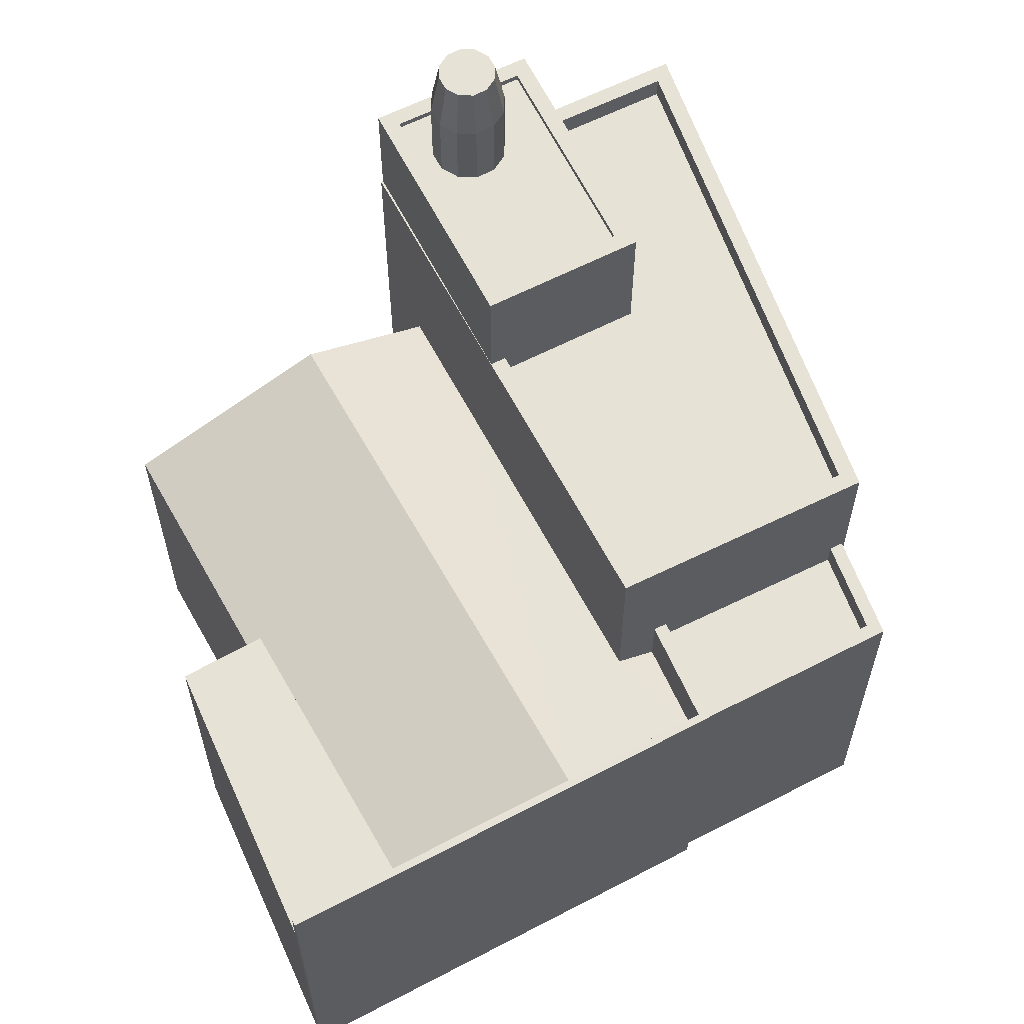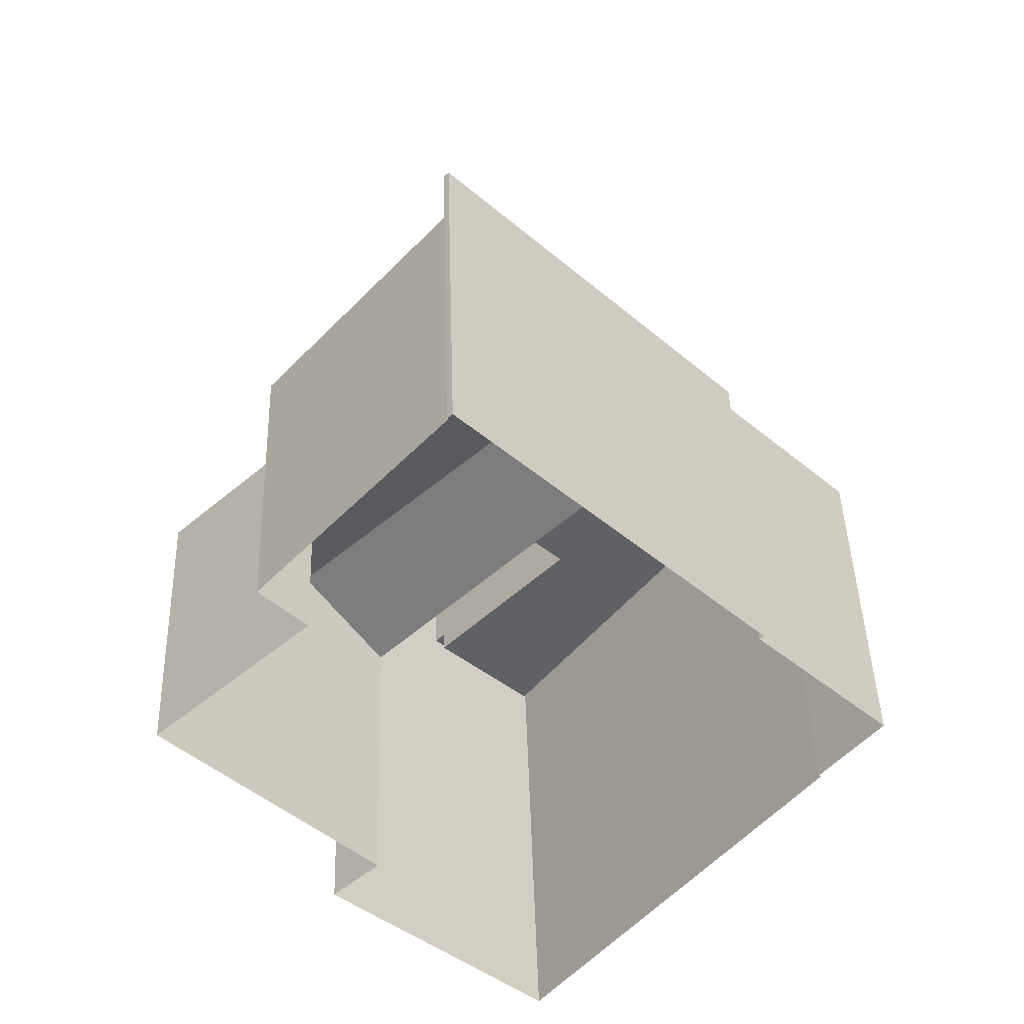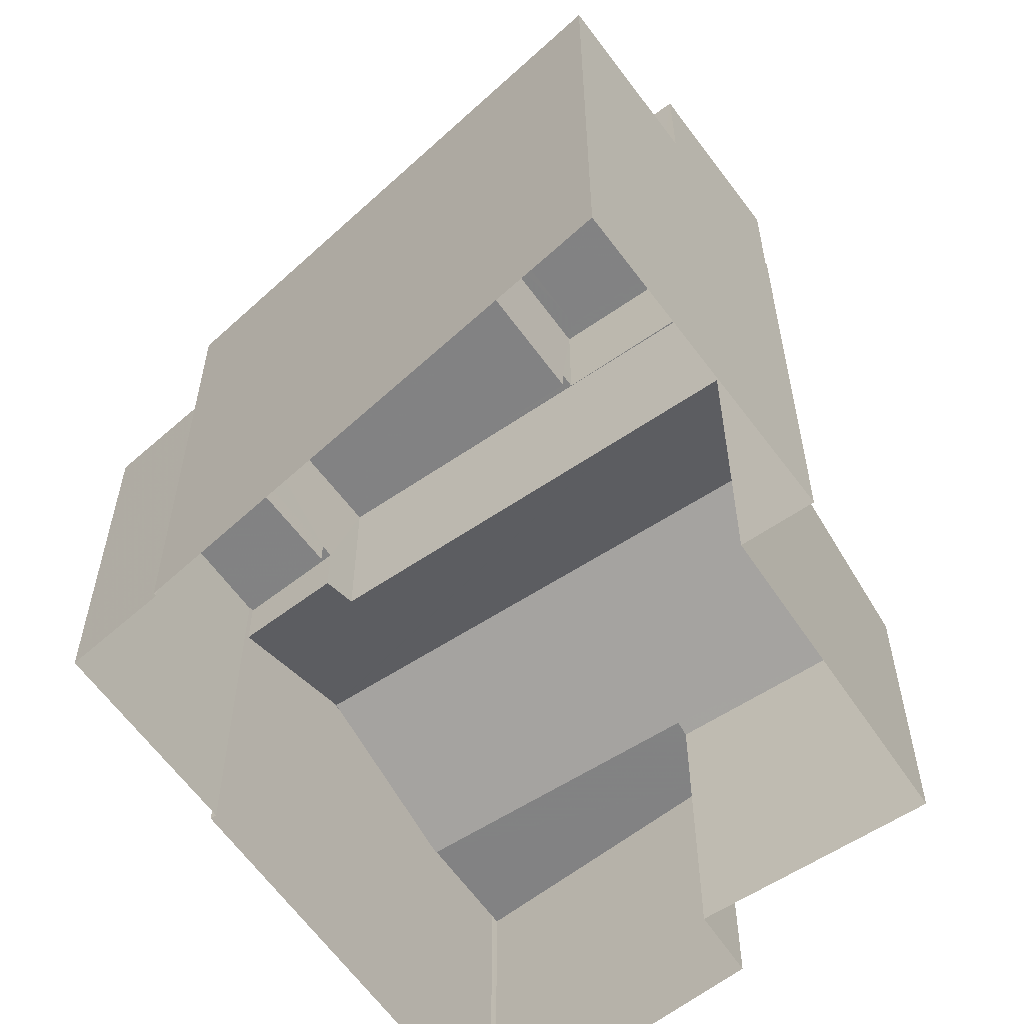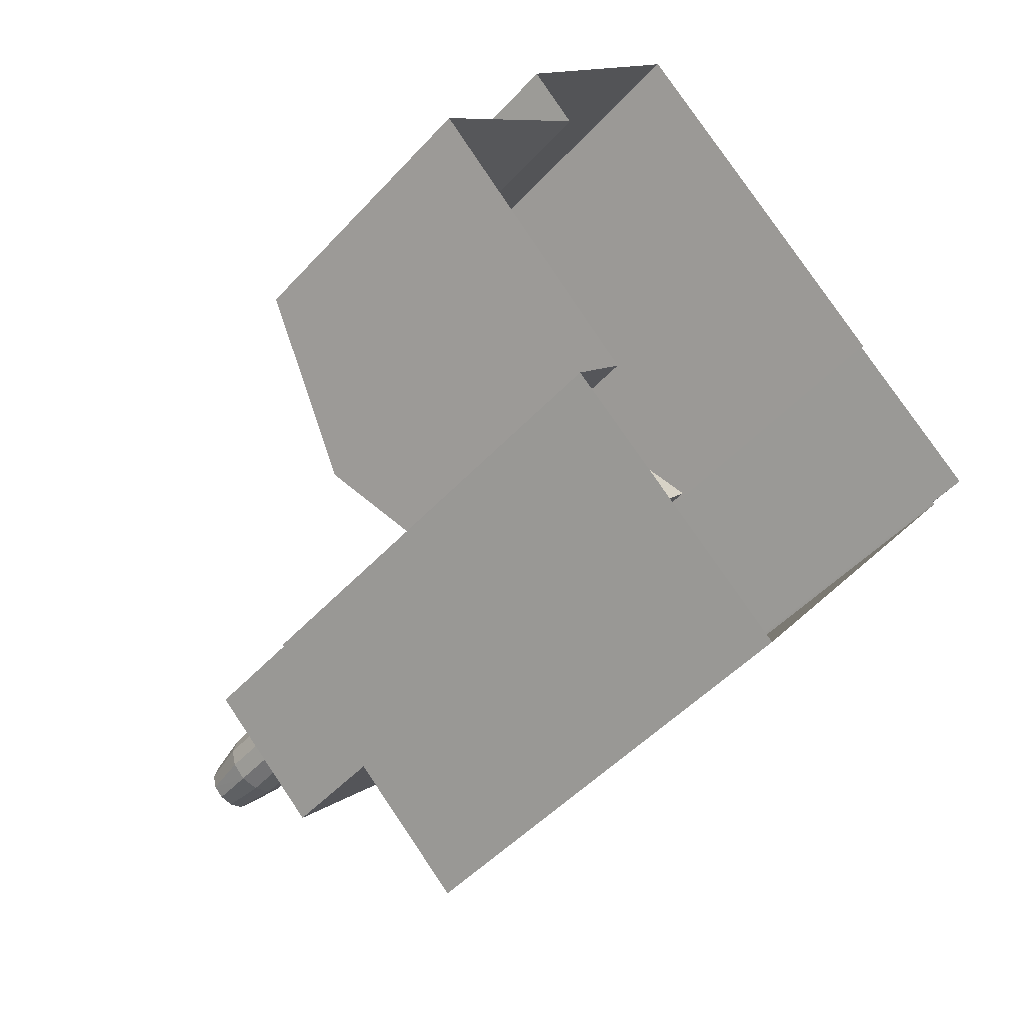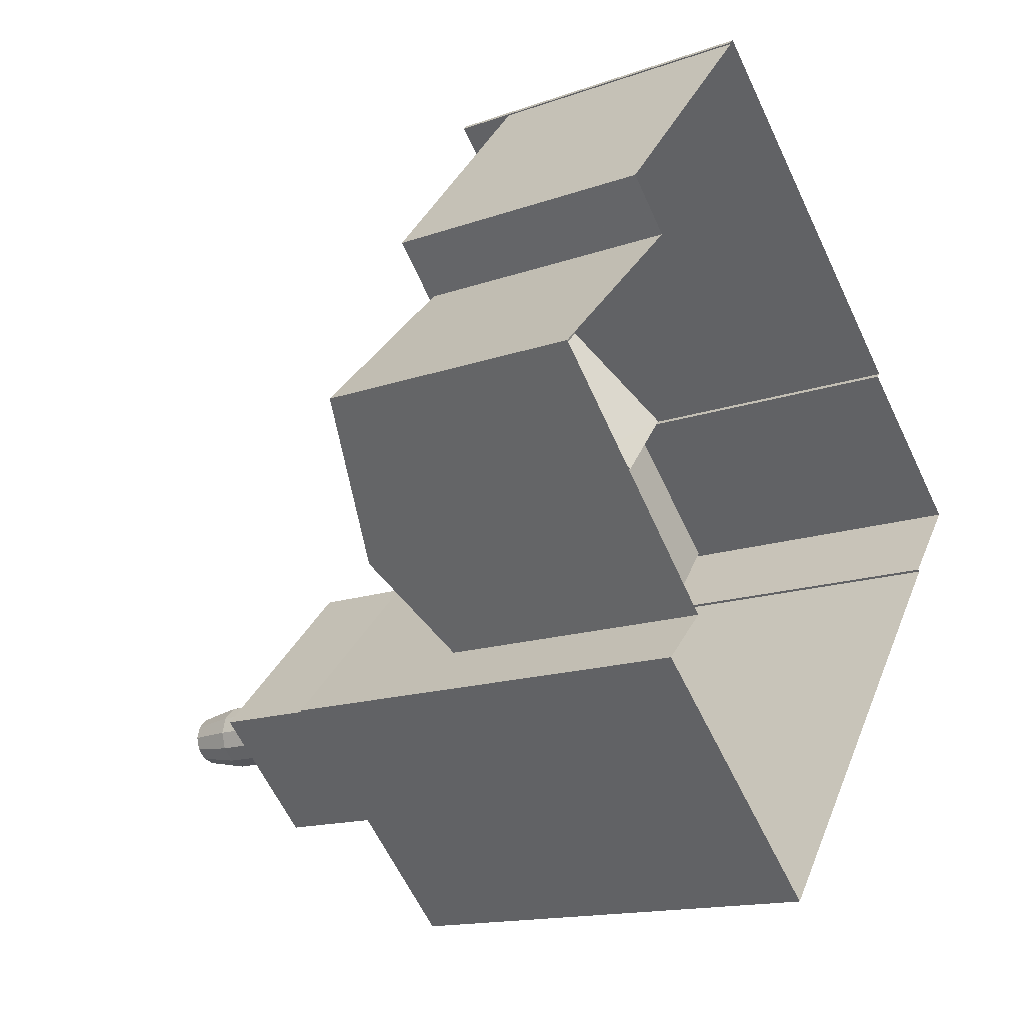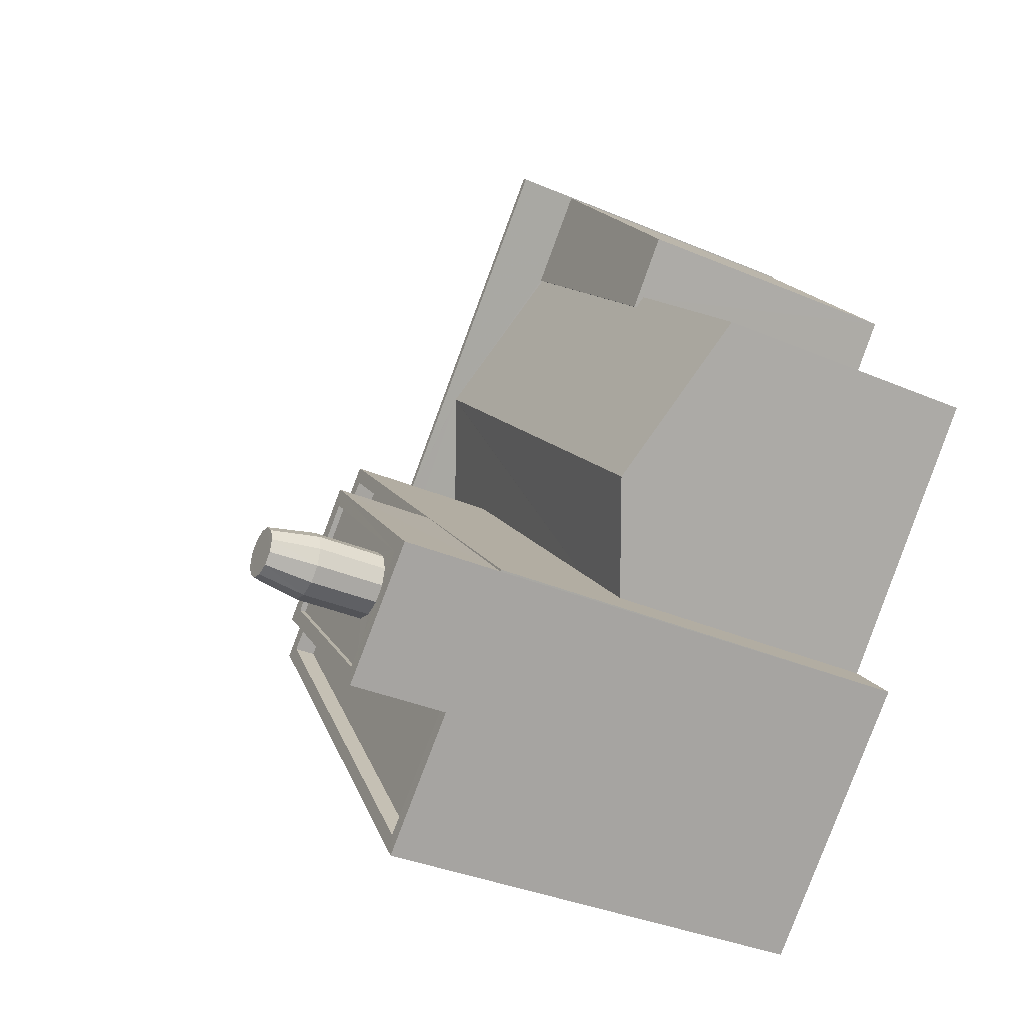
<metadata>
{"format":"obj","ext":"obj","renderer":"f3d","projection":"perspective","resolution":1024,"background":"white","views":[{"elev":63.7,"azim":-163.2,"up":"+Z"},{"elev":43.9,"azim":178.3,"up":"+Y"},{"elev":-60.9,"azim":-10.4,"up":"+Z"},{"elev":-47.8,"azim":140.2,"up":"+Y"},{"elev":-15.0,"azim":127.3,"up":"+Y"},{"elev":-35.6,"azim":60.6,"up":"+Y"}]}
</metadata>
<code>
v 1.264e+04 -1.54e+04 21.69
v 1.264e+04 -1.541e+04 21.69
v 1.264e+04 -1.54e+04 21.69
v 1.263e+04 -1.54e+04 21.69
v 1.263e+04 -1.54e+04 21.69
v 1.264e+04 -1.539e+04 21.69
v 1.265e+04 -1.54e+04 21.69
v 1.264e+04 -1.539e+04 21.69
v 1.264e+04 -1.539e+04 21.69
v 1.263e+04 -1.539e+04 21.69
v 1.263e+04 -1.54e+04 21.69
v 1.264e+04 -1.539e+04 21.69
v 1.264e+04 -1.539e+04 21.69
v 1.263e+04 -1.539e+04 21.69
v 1.263e+04 -1.54e+04 28.28
v 1.263e+04 -1.539e+04 28.28
v 1.263e+04 -1.54e+04 28.28
v 1.263e+04 -1.54e+04 28.28
v 1.263e+04 -1.54e+04 28.78
v 1.263e+04 -1.54e+04 28.78
v 1.263e+04 -1.54e+04 28.78
v 1.263e+04 -1.54e+04 28.78
v 1.263e+04 -1.539e+04 28.78
v 1.263e+04 -1.54e+04 28.78
v 1.263e+04 -1.539e+04 28.78
v 1.263e+04 -1.54e+04 28.78
v 1.263e+04 -1.539e+04 28.78
v 1.263e+04 -1.539e+04 28.78
v 1.263e+04 -1.539e+04 29.13
v 1.264e+04 -1.539e+04 29.13
v 1.264e+04 -1.539e+04 29.13
v 1.263e+04 -1.539e+04 29.13
v 1.264e+04 -1.539e+04 27.81
v 1.264e+04 -1.539e+04 27.81
v 1.264e+04 -1.539e+04 27.81
v 1.264e+04 -1.539e+04 27.81
v 1.264e+04 -1.541e+04 30.91
v 1.264e+04 -1.54e+04 30.91
v 1.263e+04 -1.54e+04 30.91
v 1.264e+04 -1.54e+04 30.91
v 1.264e+04 -1.54e+04 30.91
v 1.264e+04 -1.54e+04 30.91
v 1.264e+04 -1.541e+04 31.36
v 1.263e+04 -1.54e+04 31.36
v 1.264e+04 -1.541e+04 31.36
v 1.264e+04 -1.54e+04 31.36
v 1.264e+04 -1.539e+04 31.36
v 1.264e+04 -1.54e+04 31.36
v 1.264e+04 -1.54e+04 31.36
v 1.264e+04 -1.54e+04 31.36
v 1.264e+04 -1.54e+04 31.36
v 1.264e+04 -1.54e+04 31.36
v 1.264e+04 -1.54e+04 31.36
v 1.263e+04 -1.54e+04 31.36
v 1.264e+04 -1.54e+04 35.81
v 1.264e+04 -1.54e+04 34.83
v 1.264e+04 -1.54e+04 35.81
v 1.264e+04 -1.54e+04 34.83
v 1.264e+04 -1.54e+04 35.81
v 1.264e+04 -1.54e+04 34.83
v 1.264e+04 -1.54e+04 35.81
v 1.264e+04 -1.54e+04 34.83
v 1.264e+04 -1.54e+04 35.81
v 1.264e+04 -1.54e+04 34.83
v 1.264e+04 -1.54e+04 35.81
v 1.264e+04 -1.54e+04 34.83
v 1.264e+04 -1.54e+04 34.83
v 1.264e+04 -1.54e+04 35.81
v 1.264e+04 -1.54e+04 34.83
v 1.264e+04 -1.54e+04 35.81
v 1.264e+04 -1.54e+04 34.83
v 1.264e+04 -1.54e+04 35.81
v 1.264e+04 -1.54e+04 34.83
v 1.264e+04 -1.54e+04 35.81
v 1.264e+04 -1.54e+04 34.83
v 1.264e+04 -1.54e+04 35.81
v 1.264e+04 -1.54e+04 34.83
v 1.264e+04 -1.54e+04 35.81
v 1.264e+04 -1.54e+04 33.4
v 1.264e+04 -1.54e+04 33.4
v 1.264e+04 -1.54e+04 33.4
v 1.264e+04 -1.54e+04 33.4
v 1.264e+04 -1.54e+04 33.4
v 1.264e+04 -1.54e+04 33.4
v 1.264e+04 -1.54e+04 33.4
v 1.264e+04 -1.54e+04 33.4
v 1.264e+04 -1.54e+04 33.4
v 1.264e+04 -1.54e+04 33.4
v 1.264e+04 -1.54e+04 33.4
v 1.264e+04 -1.54e+04 33.4
v 1.264e+04 -1.54e+04 33.4
v 1.264e+04 -1.54e+04 33.4
v 1.264e+04 -1.54e+04 33.4
v 1.264e+04 -1.54e+04 33.4
v 1.264e+04 -1.54e+04 33.4
v 1.264e+04 -1.54e+04 33.4
v 1.264e+04 -1.54e+04 33.4
v 1.264e+04 -1.54e+04 33.4
v 1.264e+04 -1.54e+04 33.52
v 1.264e+04 -1.54e+04 33.52
v 1.264e+04 -1.54e+04 33.52
v 1.264e+04 -1.54e+04 33.52
v 1.264e+04 -1.54e+04 33.52
v 1.264e+04 -1.54e+04 33.52
v 1.264e+04 -1.54e+04 33.52
v 1.264e+04 -1.54e+04 33.52
v 1.263e+04 -1.54e+04 27.7
v 1.264e+04 -1.539e+04 27.98
v 1.263e+04 -1.539e+04 27.77
v 1.264e+04 -1.539e+04 28.85
v 1.264e+04 -1.54e+04 27.92
v 1.264e+04 -1.54e+04 27.9
v 1.264e+04 -1.54e+04 28.85
v 1.264e+04 -1.539e+04 28.85
v 1.265e+04 -1.54e+04 27.67
v 1.264e+04 -1.539e+04 27.76
v 1.264e+04 -1.539e+04 27.77
v 1.264e+04 -1.539e+04 27.67
v 1.264e+04 -1.539e+04 27.77
v 1.264e+04 -1.54e+04 27.67
f 1 2 3
f 2 4 5
f 6 7 3
f 8 9 6
f 10 5 11
f 12 13 8
f 14 8 10
f 12 8 14
f 3 2 5
f 6 3 10
f 8 6 10
f 10 3 5
f 15 16 17
f 18 15 17
f 19 20 21
f 20 19 22
f 22 19 23
f 24 25 26
f 27 25 24
f 28 23 25
f 28 25 27
f 23 19 25
f 29 30 31
f 32 29 31
f 33 34 35
f 36 33 35
f 37 38 39
f 39 38 40
f 37 41 38
f 40 38 42
f 43 44 45
f 44 46 47
f 47 48 49
f 43 45 50
f 49 48 51
f 43 50 52
f 48 46 53
f 54 44 43
f 44 54 46
f 47 46 48
f 55 56 57
f 55 58 56
f 59 58 55
f 59 60 58
f 61 60 59
f 61 62 60
f 63 62 61
f 63 64 62
f 65 64 63
f 65 66 64
f 67 66 65
f 68 67 65
f 69 67 68
f 70 69 68
f 71 69 70
f 72 71 70
f 73 71 72
f 74 73 72
f 75 73 74
f 76 75 74
f 77 75 76
f 78 77 76
f 57 77 78
f 57 56 77
f 65 63 68
f 63 61 78
f 68 72 70
f 57 61 59
f 57 59 55
f 74 72 68
f 76 74 78
f 78 61 57
f 68 63 78
f 74 68 78
f 79 80 81
f 80 82 83
f 82 84 83
f 81 80 83
f 82 85 84
f 79 86 80
f 86 87 88
f 85 89 84
f 90 89 88
f 91 83 84
f 81 92 79
f 92 93 79
f 94 91 84
f 87 95 88
f 93 87 86
f 96 94 84
f 88 97 90
f 88 95 97
f 96 89 98
f 98 89 90
f 79 93 86
f 89 96 84
f 99 100 101
f 102 103 104
f 105 103 102
f 105 101 100
f 99 101 106
f 101 105 102
f 104 103 99
f 106 104 99
f 107 108 109
f 109 108 110
f 108 111 110
f 112 113 111
f 111 114 110
f 111 113 114
f 115 116 113
f 113 116 117
f 118 116 115
f 117 114 113
f 117 119 114
f 15 25 16
f 15 26 25
f 18 17 19
f 21 18 19
f 19 17 16
f 25 19 16
f 5 22 11
f 5 20 22
f 22 10 11
f 22 23 10
f 24 107 109
f 27 24 109
f 8 13 34
f 13 30 34
f 114 30 29
f 109 110 27
f 27 29 28
f 34 30 35
f 119 35 114
f 110 114 29
f 35 30 114
f 27 110 29
f 32 31 12
f 14 32 12
f 31 13 12
f 31 30 13
f 28 29 23
f 10 23 14
f 14 23 32
f 23 29 32
f 34 33 9
f 8 34 9
f 36 118 33
f 33 118 9
f 36 116 118
f 9 118 6
f 119 117 35
f 35 117 36
f 117 116 36
f 47 108 24
f 44 47 26
f 44 20 4
f 107 24 108
f 4 20 5
f 15 18 21
f 21 20 44
f 26 15 21
f 47 24 26
f 44 26 21
f 49 51 1
f 2 1 50
f 2 50 45
f 51 100 99
f 50 51 99
f 1 51 50
f 2 44 4
f 2 45 44
f 108 47 111
f 3 120 1
f 1 120 49
f 111 47 49
f 112 111 49
f 120 112 49
f 42 46 40
f 42 53 46
f 41 37 43
f 52 41 43
f 43 37 39
f 54 43 39
f 54 39 40
f 46 54 40
f 94 64 66
f 91 94 66
f 83 91 66
f 67 83 66
f 81 83 67
f 69 81 67
f 92 81 69
f 71 92 69
f 93 92 71
f 73 93 71
f 75 93 73
f 75 87 93
f 77 87 75
f 77 95 87
f 56 95 77
f 56 97 95
f 58 97 56
f 58 90 97
f 98 90 58
f 60 98 58
f 96 98 60
f 62 96 60
f 94 96 62
f 64 94 62
f 82 80 101
f 85 82 102
f 80 86 101
f 82 101 102
f 88 101 86
f 88 106 101
f 106 88 89
f 104 106 89
f 104 89 85
f 102 104 85
f 38 52 103
f 103 52 99
f 38 41 52
f 99 52 50
f 42 38 53
f 48 53 105
f 105 53 103
f 53 38 103
f 51 105 100
f 51 48 105
f 120 115 113
f 112 120 113
f 118 115 7
f 6 118 7
f 120 7 115
f 120 3 7

</code>
